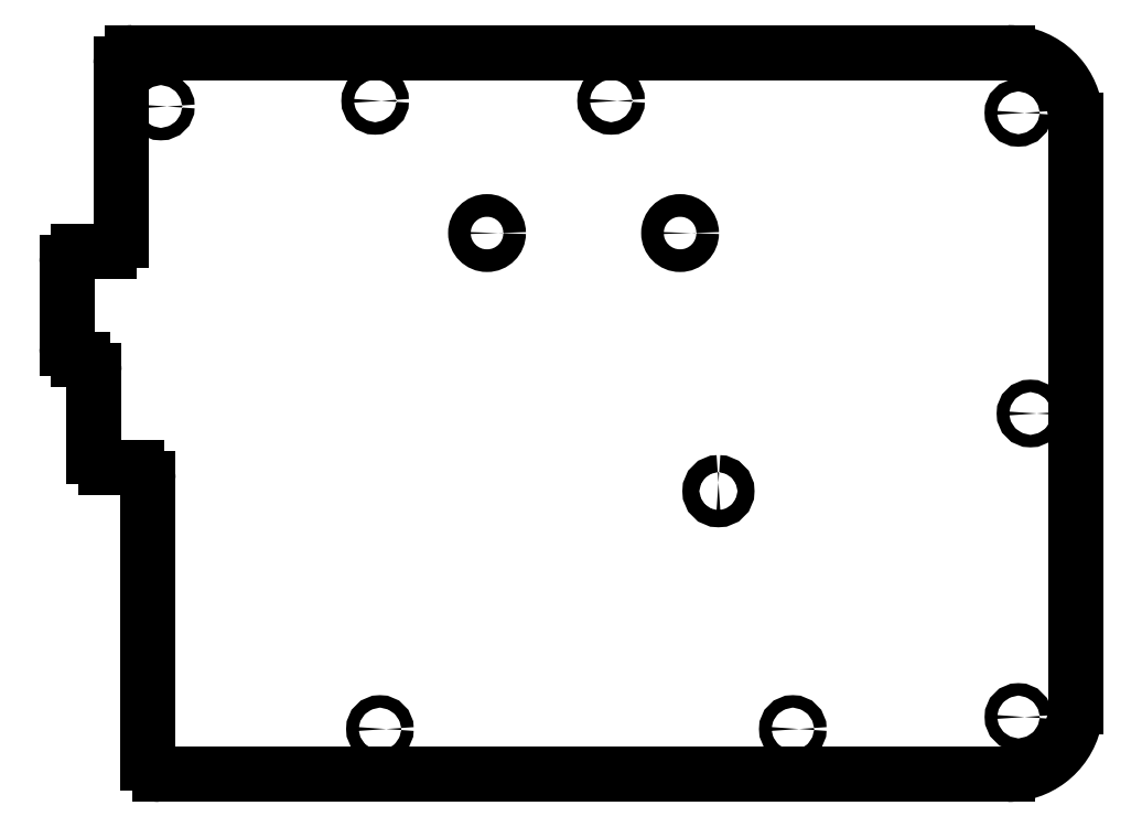
<metadata>
{"format":"dxf","ext":"dxf","renderer":"ezdxf+matplotlib","layout":"modelspace","background":"white","min_lineweight":24,"dpi":150}
</metadata>
<code>
0
SECTION
2
ENTITIES
0
CIRCLE
8
0
10
273.3
20
-131.8
30
0
40
1.1
210
0
220
-0
230
1
0
CIRCLE
8
0
10
272.5
20
-21.07
30
0
40
1.1
210
0
220
-0
230
1
0
CIRCLE
8
0
10
314.1
20
-21.07
30
0
40
1.1
210
0
220
-0
230
1
0
CIRCLE
8
0
10
385.9
20
-129.7
30
0
40
1.1
210
0
220
-0
230
1
0
CIRCLE
8
0
10
346.1
20
-131.8
30
0
40
1.1
210
0
220
-0
230
1
0
CIRCLE
8
0
10
234.7
20
-22.08
30
0
40
1.1
210
0
220
-0
230
1
0
CIRCLE
8
0
10
388
20
-76.2
30
0
40
1.1
210
0
220
-0
230
1
0
CIRCLE
8
0
10
385.9
20
-23.18
30
0
40
1.1
210
0
220
-0
230
1
0
CIRCLE
8
0
10
292.2
20
-44.39
30
0
40
2
210
0
220
-0
230
1
0
CIRCLE
8
0
10
326.2
20
-44.39
30
0
40
2
210
0
220
-0
230
1
0
SPLINE
8
0
70
2
71
3
72
17
73
13
74
0
42
1e-09
43
1e-10
44
1e-10
40
0
40
0
40
0
40
0
40
1
40
1
40
1
40
2
40
2
40
2
40
3
40
3
40
3
40
4
40
4
40
4
40
4
10
333
20
-88.39
30
0
10
333.8
20
-88.39
30
0
10
334.5
20
-89.07
30
0
10
334.5
20
-89.89
30
0
10
334.5
20
-90.72
30
0
10
333.8
20
-91.39
30
0
10
333
20
-91.39
30
0
10
332.2
20
-91.39
30
0
10
331.5
20
-90.72
30
0
10
331.5
20
-89.89
30
0
10
331.5
20
-89.07
30
0
10
332.2
20
-88.39
30
0
10
333
20
-88.39
30
0
0
LINE
8
0
10
227.6
20
-22.58
30
0
11
227.6
21
-45.63
31
0
0
SPLINE
8
0
70
0
71
3
72
8
73
4
74
0
42
1e-09
43
1e-10
44
1e-10
40
-18
40
-18
40
-18
40
-18
40
-17
40
-17
40
-17
40
-17
10
227.6
20
-45.63
30
0
10
227.6
20
-46.73
30
0
10
226.7
20
-47.63
30
0
10
225.6
20
-47.63
30
0
0
LINE
8
0
10
225.6
20
-47.63
30
0
11
220.1
21
-47.63
31
0
0
SPLINE
8
0
70
0
71
3
72
8
73
4
74
0
42
1e-09
43
1e-10
44
1e-10
40
-16
40
-16
40
-16
40
-16
40
-15
40
-15
40
-15
40
-15
10
220.1
20
-47.63
30
0
10
219
20
-47.63
30
0
10
218.1
20
-48.52
30
0
10
218.1
20
-49.63
30
0
0
LINE
8
0
10
218.1
20
-49.63
30
0
11
218.1
21
-64.67
31
0
0
SPLINE
8
0
70
0
71
3
72
8
73
4
74
0
42
1e-09
43
1e-10
44
1e-10
40
-14
40
-14
40
-14
40
-14
40
-13
40
-13
40
-13
40
-13
10
218.1
20
-64.67
30
0
10
218.1
20
-65.78
30
0
10
219
20
-66.67
30
0
10
220.1
20
-66.67
30
0
0
LINE
8
0
10
220.1
20
-66.67
30
0
11
220.9
21
-66.67
31
0
0
SPLINE
8
0
70
0
71
3
72
8
73
4
74
0
42
1e-09
43
1e-10
44
1e-10
40
-12
40
-12
40
-12
40
-12
40
-11
40
-11
40
-11
40
-11
10
220.9
20
-66.67
30
0
10
222
20
-66.67
30
0
10
222.9
20
-67.57
30
0
10
222.9
20
-68.67
30
0
0
LINE
8
0
10
222.9
20
-68.67
30
0
11
222.9
21
-83.72
31
0
0
SPLINE
8
0
70
0
71
3
72
8
73
4
74
0
42
1e-09
43
1e-10
44
1e-10
40
-10
40
-10
40
-10
40
-10
40
-9
40
-9
40
-9
40
-9
10
222.9
20
-83.72
30
0
10
222.9
20
-84.83
30
0
10
223.8
20
-85.72
30
0
10
224.9
20
-85.72
30
0
0
LINE
8
0
10
224.9
20
-85.72
30
0
11
230.4
21
-85.72
31
0
0
SPLINE
8
0
70
0
71
3
72
8
73
4
74
0
42
1e-09
43
1e-10
44
1e-10
40
-8
40
-8
40
-8
40
-8
40
-7
40
-7
40
-7
40
-7
10
230.4
20
-85.72
30
0
10
231.5
20
-85.72
30
0
10
232.4
20
-86.62
30
0
10
232.4
20
-87.72
30
0
0
LINE
8
0
10
232.4
20
-87.72
30
0
11
232.4
21
-129.8
31
0
0
LINE
8
0
10
232.4
20
-129.8
30
0
11
232.4
21
-137.8
31
0
0
ARC
8
0
10
234.4
20
-137.8
30
0
40
2
210
0
220
0
230
1
50
180
51
270
0
LINE
8
0
10
234.4
20
-139.8
30
0
11
384
21
-139.8
31
0
0
SPLINE
8
0
70
0
71
3
72
14
73
10
74
0
42
1e-09
43
1e-10
44
1e-10
40
14
40
14
40
14
40
14
40
14.41
40
14.41
40
14.41
40
14.86
40
14.86
40
14.86
40
15
40
15
40
15
40
15
10
384
20
-139.8
30
0
10
386.7
20
-139.8
30
0
10
389.2
20
-138.9
30
0
10
391.2
20
-137.4
30
0
10
393.4
20
-135.8
30
0
10
395
20
-133.4
30
0
10
395.7
20
-130.6
30
0
10
395.9
20
-129.7
30
0
10
396
20
-128.8
30
0
10
396
20
-127.8
30
0
0
LINE
8
0
10
396
20
-127.8
30
0
11
396
21
-24.58
31
0
0
SPLINE
8
0
70
0
71
3
72
14
73
10
74
0
42
1e-09
43
1e-10
44
1e-10
40
16
40
16
40
16
40
16
40
16.41
40
16.41
40
16.41
40
16.86
40
16.86
40
16.86
40
17
40
17
40
17
40
17
10
396
20
-24.58
30
0
10
396
20
-21.93
30
0
10
395.1
20
-19.4
30
0
10
393.6
20
-17.4
30
0
10
392
20
-15.19
30
0
10
389.6
20
-13.56
30
0
10
386.8
20
-12.9
30
0
10
385.9
20
-12.69
30
0
10
385
20
-12.58
30
0
10
384
20
-12.58
30
0
0
LINE
8
0
10
384
20
-12.58
30
0
11
229.6
21
-12.58
31
0
0
ARC
8
0
10
229.6
20
-14.58
30
0
40
2
210
0
220
-0
230
1
50
90
51
180
0
LINE
8
0
10
227.6
20
-14.58
30
0
11
227.6
21
-22.58
31
0
0
ENDSEC
0
EOF

</code>
